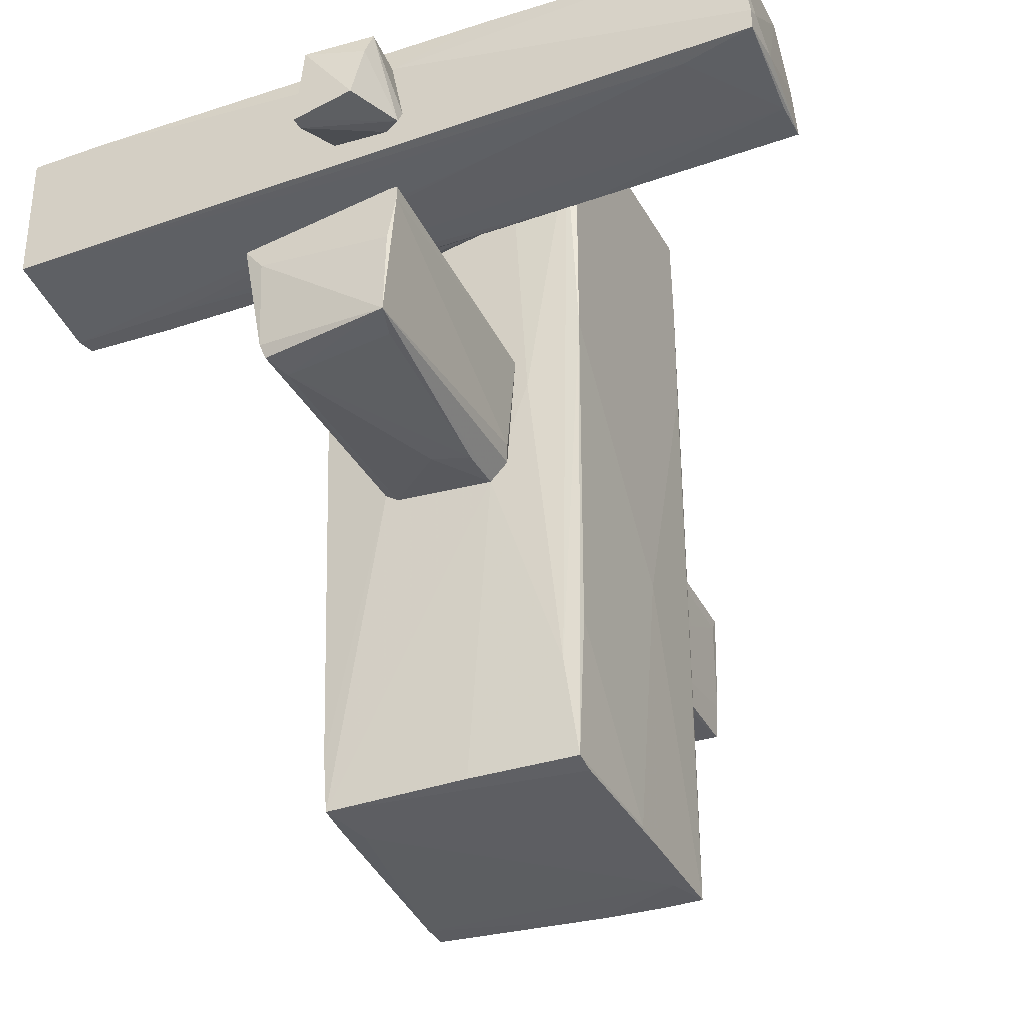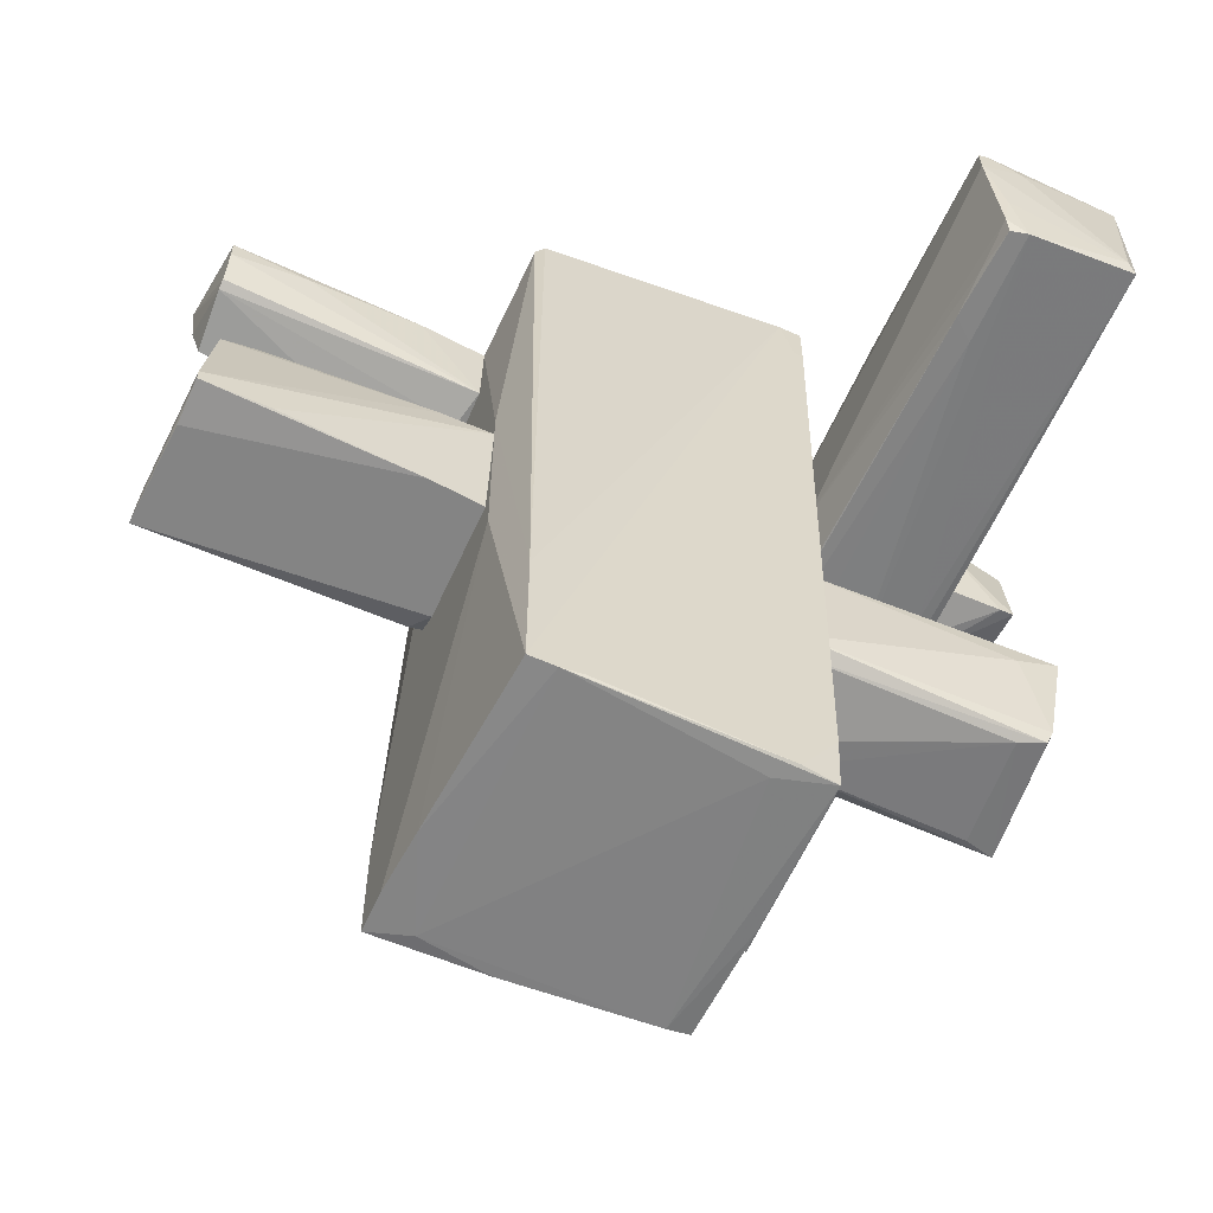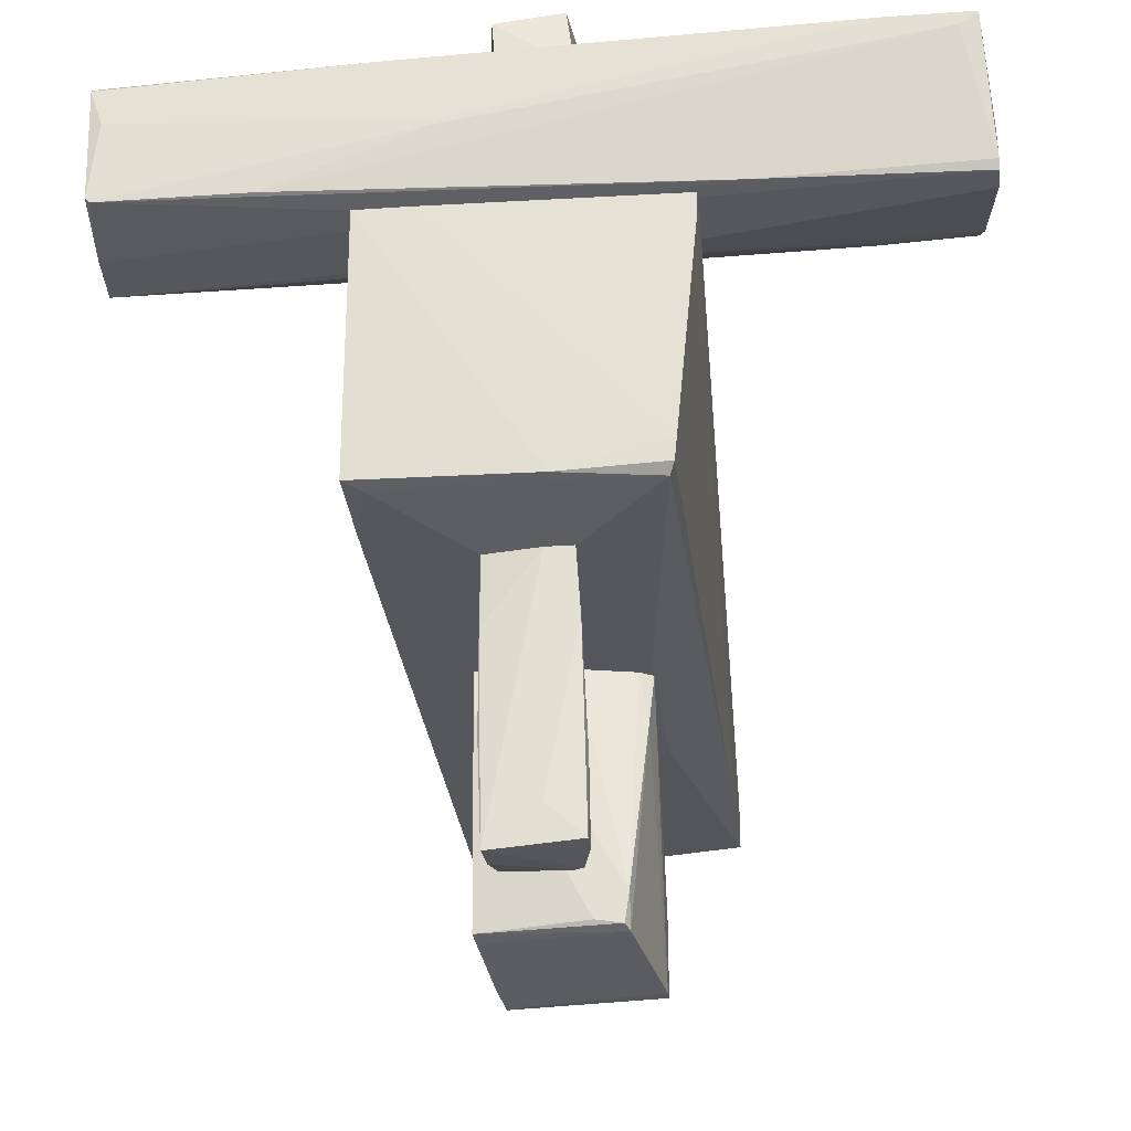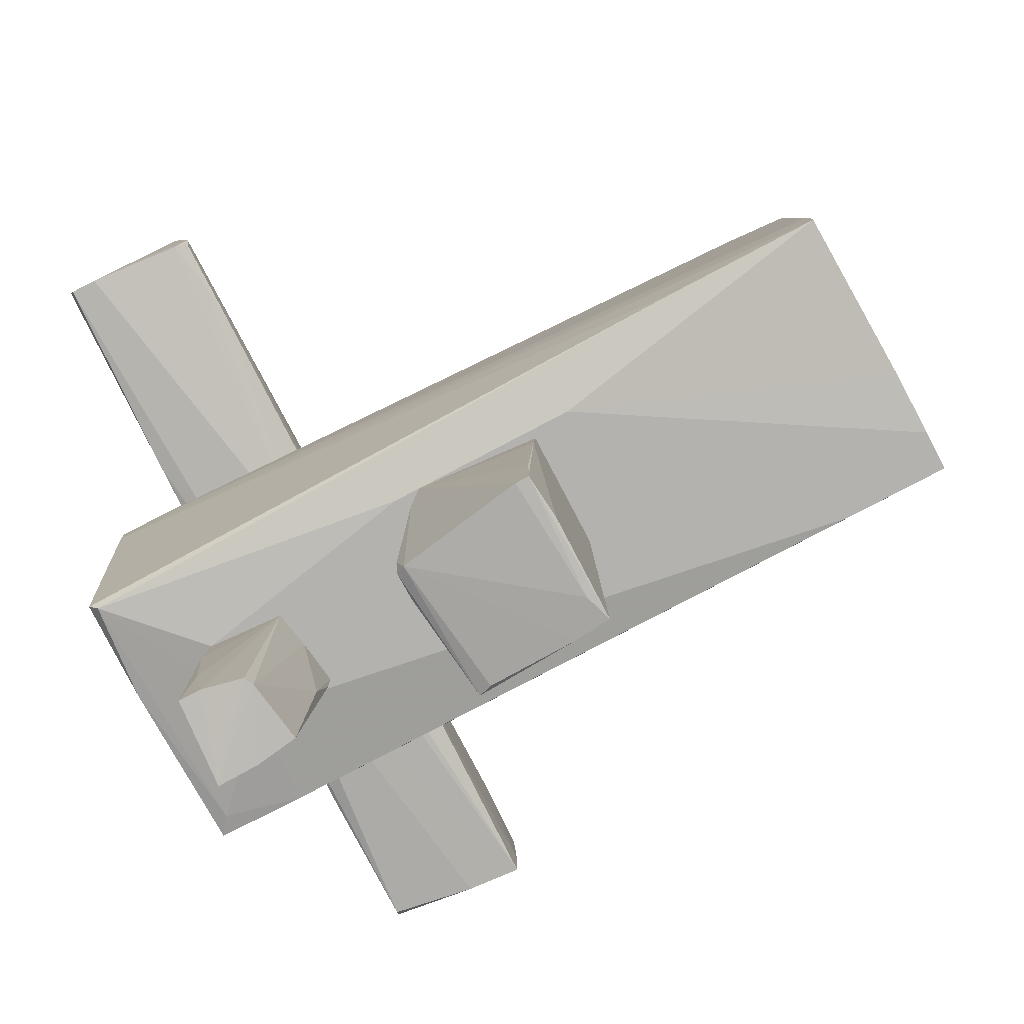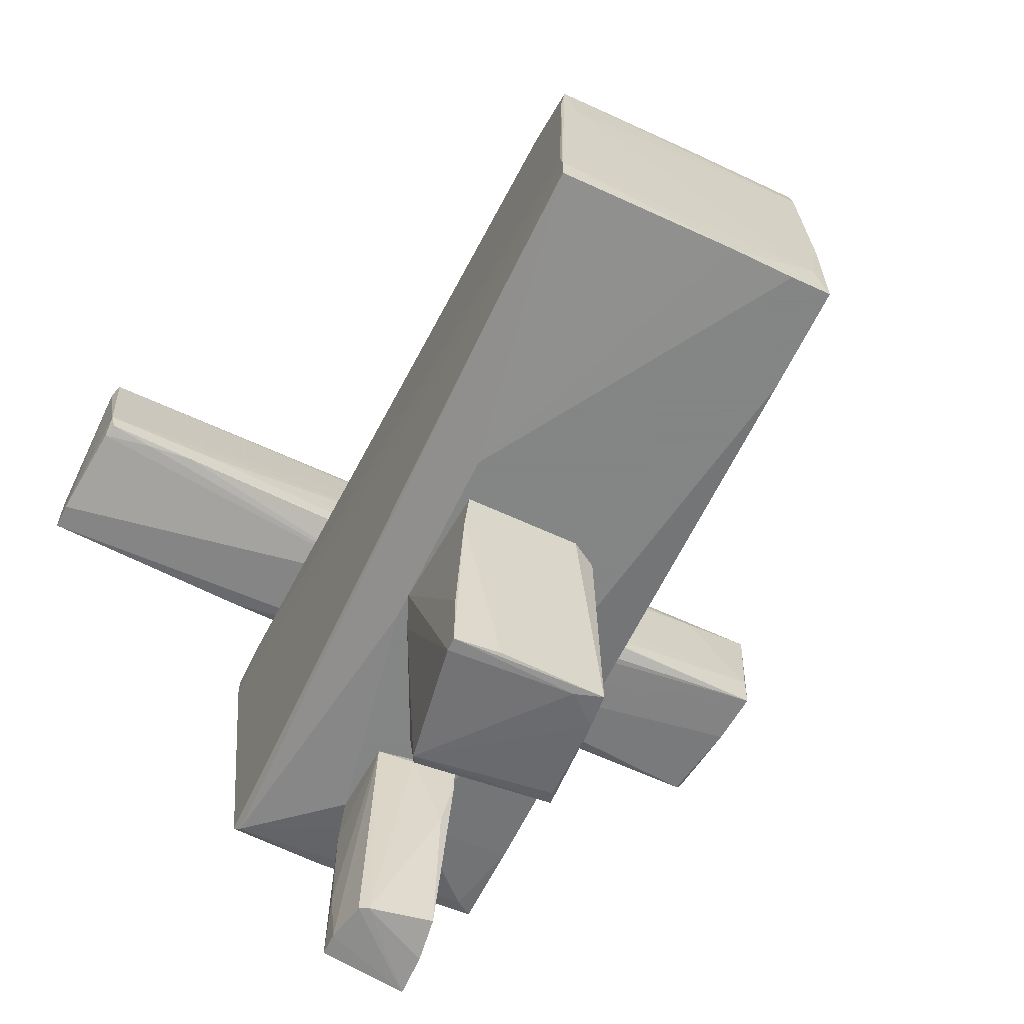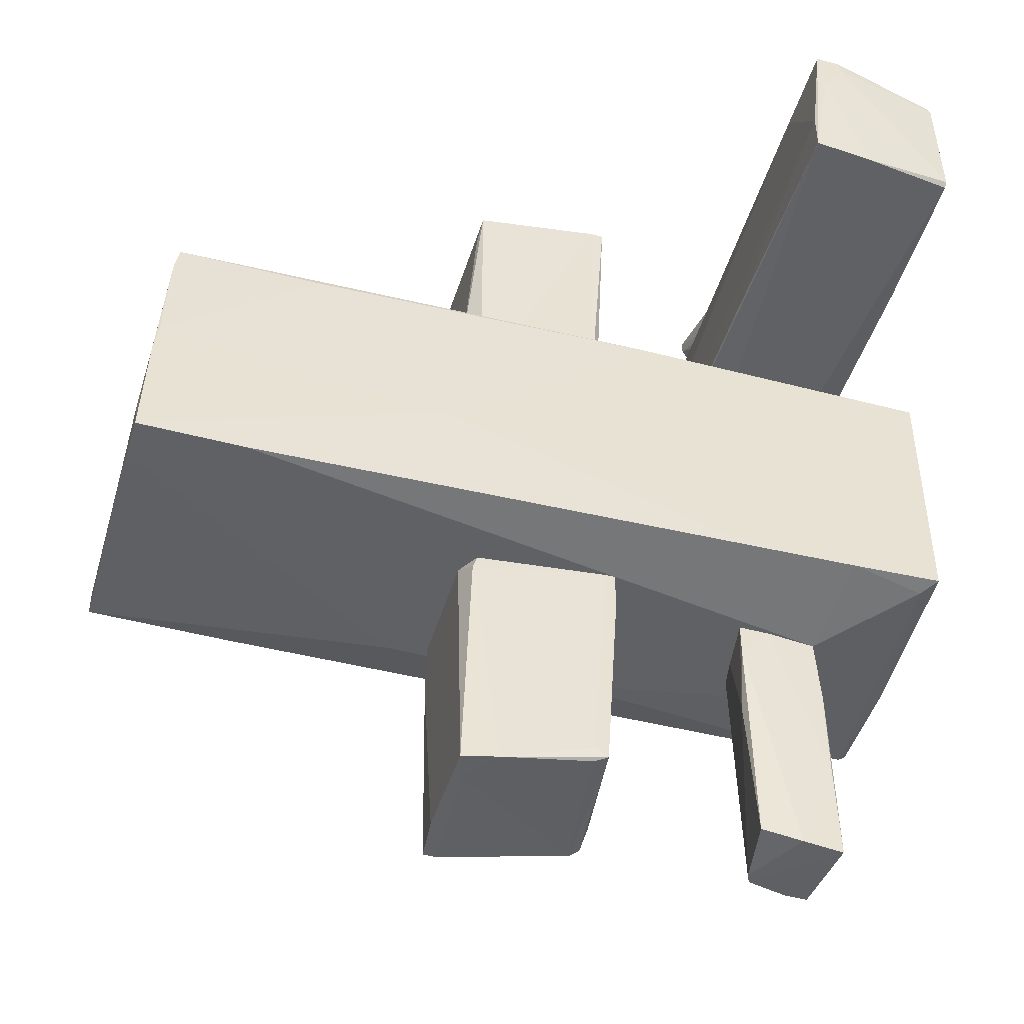
<metadata>
{"format":"obj","ext":"obj","renderer":"f3d","projection":"perspective","resolution":1024,"background":"white","views":[{"elev":-35.1,"azim":25.4,"up":"+Y"},{"elev":-61.4,"azim":-114.4,"up":"+Y"},{"elev":-27.5,"azim":-173.9,"up":"+Z"},{"elev":-79.8,"azim":-62.3,"up":"+Z"},{"elev":-61.6,"azim":-25.4,"up":"+Z"},{"elev":-47.8,"azim":73.5,"up":"+Z"}]}
</metadata>
<code>
o convex_0
v -0.4837 -1.038 0.6265
v 0.6125 -0.00791 2.619
v 0.546 -0.00791 2.619
v 0.2138 -0.00791 0.6265
v -0.5834 -0.1741 2.619
v 0.5127 -1.038 2.586
v 0.5127 -1.038 0.6265
v -0.4504 -1.071 2.486
v -0.4504 -0.1076 0.6265
v 0.5792 -0.1408 0.6265
v 0.3799 -1.171 0.6265
v 0.01452 -0.00791 0.693
v 0.114 -1.171 1.059
v 0.5458 -0.9378 0.693
v -0.3841 -1.104 0.6265
v -0.5834 -0.3401 2.287
v -0.4837 -0.1076 0.7927
v -0.3839 -1.104 2.287
v -0.4837 -0.9712 2.52
v 0.5127 -0.07437 0.6265
v 0.6125 -0.1076 2.619
v 0.4462 -1.071 2.354
v -0.4504 -0.3401 2.619
v -0.4837 -0.1408 2.287
v 0.3797 -1.171 0.9591
v -0.3841 -0.07437 0.7595
v 0.546 -0.4398 2.619
f 21 23 27
f 3 2 4
f 2 3 5
f 1 4 7
f 4 1 9
f 7 4 10
f 1 7 11
f 7 6 11
f 3 4 12
f 4 9 12
f 6 7 14
f 7 10 14
f 8 1 15
f 1 11 15
f 11 13 15
f 9 1 17
f 1 16 17
f 16 5 17
f 6 8 18
f 8 15 18
f 15 13 18
f 8 6 19
f 1 8 19
f 16 1 19
f 5 16 19
f 4 2 20
f 2 10 20
f 10 4 20
f 2 5 21
f 10 2 21
f 6 14 21
f 14 10 21
f 6 18 22
f 5 19 23
f 19 6 23
f 21 5 23
f 5 3 24
f 3 12 24
f 11 6 25
f 13 11 25
f 18 13 25
f 6 22 25
f 22 18 25
f 12 9 26
f 9 17 26
f 17 5 26
f 5 24 26
f 24 12 26
f 6 21 27
f 23 6 27
o convex_1
v -0.2844 -1.137 -3.526
v 0.5792 -0.00791 -1.566
v 0.4795 -0.00791 -1.566
v 0.3134 -1.137 -1.566
v -0.6166 -0.2073 -1.566
v 0.5792 -0.1076 -3.393
v -0.4172 -0.00802 -3.393
v 0.4795 -1.137 -3.559
v -0.5833 -1.137 -1.965
v -0.6166 -1.104 -3.526
v 0.4795 -1.071 -1.666
v -0.55 -1.137 -1.566
v -0.08495 -0.04129 -1.566
v -0.4505 -0.07446 -3.426
v -0.6166 -1.004 -3.526
v -0.5833 -0.1409 -1.932
v 0.5792 -0.2073 -3.326
v -0.2179 -0.00802 -3.359
v -0.4505 -0.00802 -3.16
v 0.5792 -0.00791 -1.865
v 0.5127 -0.8715 -3.526
v 0.4795 -1.038 -1.566
v -0.6166 -1.104 -3.027
v -0.5169 -0.1409 -1.566
v 0.2802 -1.071 -3.559
v 0.5792 -0.07446 -1.566
v 0.546 -0.2073 -3.426
f 48 41 54
f 29 30 31
f 31 30 32
f 31 28 35
f 28 31 36
f 35 28 37
f 28 36 37
f 31 35 38
f 31 32 39
f 36 31 39
f 32 36 39
f 32 30 40
f 34 33 41
f 37 32 42
f 41 42 43
f 42 32 43
f 33 29 44
f 33 34 45
f 30 34 46
f 40 30 46
f 34 41 46
f 41 43 46
f 30 29 47
f 29 33 47
f 34 30 47
f 33 45 47
f 45 34 47
f 38 35 48
f 33 44 48
f 44 38 48
f 29 31 49
f 31 38 49
f 36 32 50
f 32 37 50
f 37 36 50
f 32 40 51
f 43 32 51
f 40 46 51
f 46 43 51
f 35 37 52
f 37 42 52
f 42 41 52
f 48 35 52
f 41 48 52
f 44 29 53
f 38 44 53
f 29 49 53
f 49 38 53
f 41 33 54
f 33 48 54
o convex_2
v -0.08512 1.719 -3.26
v 0.3467 1.288 -1.566
v 0.3467 1.055 -1.566
v -0.2844 1.719 -1.566
v -0.2844 1.221 -3.492
v 0.2803 1.719 -3.559
v -0.2511 1.155 -1.566
v 0.247 1.122 -3.459
v 0.3134 1.653 -1.566
v -0.3509 1.686 -3.492
v 0.247 1.055 -2.297
v -0.3509 1.62 -2.927
v -0.218 1.188 -3.492
v 0.3134 1.686 -2.098
v 0.2803 1.42 -3.526
v -0.08512 1.719 -1.566
v 0.3467 1.055 -1.798
v -0.3509 1.52 -3.492
v 0.3134 1.686 -2.795
v 0.01444 1.088 -1.632
v -0.3176 1.719 -2.064
f 64 66 75
f 57 56 58
f 55 58 60
f 57 58 61
f 58 56 63
f 55 60 64
f 59 60 67
f 61 59 67
f 62 65 67
f 63 56 68
f 67 60 69
f 62 67 69
f 60 58 70
f 58 63 70
f 68 60 70
f 63 68 70
f 56 57 71
f 57 65 71
f 65 62 71
f 62 69 71
f 60 59 72
f 59 61 72
f 64 60 72
f 61 66 72
f 66 64 72
f 68 56 73
f 60 68 73
f 69 60 73
f 56 71 73
f 71 69 73
f 57 61 74
f 65 57 74
f 61 67 74
f 67 65 74
f 58 55 75
f 61 58 75
f 55 64 75
f 66 61 75
o convex_3
v 0.6788 -0.374 0.6265
v -1.115 1.984 0.4934
v -1.115 1.984 0.56
v -1.015 -3.662 -1.433
v 1.078 2.384 -1.4
v 1.011 -3.562 0.5265
v 1.044 -3.695 -1.566
v -0.9155 2.35 -1.466
v -0.9155 -3.562 0.56
v 1.078 2.384 0.56
v -0.2844 1.719 -1.566
v -1.115 2.35 0.3936
v -0.6166 -1.435 -1.566
v -0.9488 2.417 -1.4
v -0.5168 1.586 0.6265
v 0.3135 1.652 -1.566
v 1.078 -1.469 -0.7354
v 1.078 0.125 0.56
v -0.4835 -1.037 0.6265
v -0.9488 -3.562 0.2941
v -1.115 2.35 0.56
v 1.044 -3.662 -0.7352
v 0.5459 1.852 0.6265
v 0.1805 -3.562 0.56
v -1.015 -2.565 -1.433
v -1.015 -3.662 -1.233
v 0.7451 -3.695 -1.566
v 1.044 -2.898 -1.566
v 0.3798 -1.17 0.6265
v 1.078 1.719 -1.433
v 1.044 -2.466 0.4934
v -0.1846 2.417 -1.433
v -1.015 -3.628 -1.068
v 0.9777 2.217 0.5932
v -0.6166 -0.008456 -1.566
v 1.011 -3.595 0.3604
v -0.8157 -3.595 0.1612
v 0.9445 -3.695 -1.267
v -0.9488 -3.13 0.56
v 0.9112 -2.798 0.5598
v -0.9488 2.417 -1.233
v 0.6788 2.384 0.56
v 1.078 0.7885 -1.433
v 1.044 -3.628 -0.4697
v 0.28 -3.695 -1.532
v 1.011 1.785 0.5932
v 0.9445 2.284 -1.433
f 83 107 122
f 78 77 79
f 77 78 87
f 79 77 87
f 86 82 88
f 82 86 91
f 86 83 91
f 80 85 92
f 92 85 93
f 76 90 94
f 90 78 94
f 87 78 96
f 89 87 96
f 78 90 96
f 82 92 97
f 90 76 98
f 96 90 98
f 79 87 100
f 88 79 100
f 89 83 100
f 87 89 100
f 78 79 101
f 84 95 101
f 88 82 102
f 82 91 103
f 76 94 104
f 94 84 104
f 84 99 104
f 80 92 105
f 82 103 105
f 103 91 105
f 92 93 106
f 93 81 106
f 85 80 107
f 83 89 107
f 95 78 108
f 78 101 108
f 101 95 108
f 96 98 109
f 83 86 110
f 86 88 110
f 88 100 110
f 100 83 110
f 81 99 111
f 99 84 111
f 84 101 112
f 111 84 112
f 111 112 113
f 82 97 113
f 102 82 113
f 97 111 113
f 112 101 113
f 84 94 114
f 94 78 114
f 78 95 114
f 95 84 114
f 81 93 115
f 99 81 115
f 76 104 115
f 104 99 115
f 89 96 116
f 85 107 116
f 107 89 116
f 109 85 117
f 96 109 117
f 85 116 117
f 116 96 117
f 92 82 118
f 105 92 118
f 82 105 118
f 97 92 119
f 92 106 119
f 106 81 119
f 111 97 119
f 81 111 119
f 79 88 120
f 101 79 120
f 88 102 120
f 113 101 120
f 102 113 120
f 93 85 121
f 98 76 121
f 85 109 121
f 109 98 121
f 76 115 121
f 115 93 121
f 91 83 122
f 80 105 122
f 105 91 122
f 107 80 122
o convex_4
v -3.008 1.188 1.125
v 0.6122 2.018 1.49
v 0.6122 2.018 1.457
v 3.037 0.889 0.9919
v 3.104 0.9555 2.088
v -2.975 0.9556 2.088
v -2.975 2.018 2.088
v 2.971 1.952 1.955
v -3.042 1.819 0.9588
v 2.904 1.985 1.025
v -2.942 0.8226 1.125
v -0.3172 1.122 0.9255
v 0.3463 1.719 0.9255
v 0.9443 0.8892 1.756
v 0.2465 1.752 2.088
v -1.414 1.885 0.9588
v -2.112 0.8226 1.258
v 2.971 1.919 1.988
v -3.042 1.62 0.9588
v 3.104 1.122 2.088
v 3.037 0.889 1.291
v 2.871 1.985 1.656
v 3.004 1.321 0.9919
v -3.008 1.022 2.022
v -2.842 2.018 1.988
v 1.808 1.985 1.025
v 2.539 0.9223 1.988
v 1.343 0.8559 1.025
v 1.011 1.985 2.022
v -3.042 1.852 1.025
v 2.937 1.985 1.059
v -2.975 0.8226 1.258
v -2.61 0.8558 1.092
v -2.377 2.018 2.088
v 3.104 0.9888 1.723
v 0.2802 1.188 0.9255
v 0.5791 0.8558 1.025
v -3.042 1.786 1.291
v -2.975 0.9223 1.092
v -0.3172 1.719 0.9255
v -2.244 0.8226 1.092
v 3.104 1.155 1.988
v -0.0188 0.9223 1.955
f 154 136 165
f 124 125 129
f 128 127 137
f 129 128 137
f 132 135 138
f 131 134 141
f 137 127 142
f 130 140 142
f 140 137 142
f 126 127 143
f 126 135 145
f 135 132 145
f 128 129 146
f 141 123 146
f 129 125 147
f 125 132 148
f 132 138 148
f 147 125 148
f 127 128 149
f 136 139 149
f 143 127 149
f 139 143 149
f 126 143 150
f 143 139 150
f 140 130 151
f 137 140 151
f 130 144 151
f 138 131 152
f 131 141 152
f 129 147 152
f 148 138 152
f 147 148 152
f 125 124 153
f 132 125 153
f 124 144 153
f 144 130 153
f 145 132 153
f 133 139 154
f 139 136 154
f 128 146 154
f 146 123 154
f 124 129 156
f 129 137 156
f 144 124 156
f 137 151 156
f 151 144 156
f 127 126 157
f 142 127 157
f 126 145 157
f 145 153 157
f 126 134 158
f 135 126 158
f 134 135 158
f 134 126 159
f 126 150 159
f 146 129 160
f 141 146 160
f 152 141 160
f 129 152 160
f 123 141 161
f 141 134 161
f 154 123 161
f 133 154 161
f 155 133 161
f 134 155 161
f 134 131 162
f 135 134 162
f 131 138 162
f 138 135 162
f 139 133 163
f 150 139 163
f 133 155 163
f 155 134 163
f 134 159 163
f 159 150 163
f 130 142 164
f 153 130 164
f 142 157 164
f 157 153 164
f 149 128 165
f 136 149 165
f 128 154 165
o convex_5
v 0.247 1.553 2.52
v -0.2844 1.022 2.487
v 0.2138 1.122 2.088
v -0.2844 1.719 2.088
v -0.218 1.653 2.586
v 0.247 1.753 2.088
v 0.1806 1.122 2.586
v -0.218 1.155 2.088
v 0.3467 1.122 2.155
v 0.2802 1.753 2.453
v -0.2844 1.022 2.586
v 0.3467 1.254 2.088
f 175 174 177
f 168 169 171
f 166 170 172
f 168 167 173
f 169 168 173
f 167 169 173
f 167 168 174
f 166 172 174
f 170 166 175
f 169 170 175
f 171 169 175
f 166 174 175
f 169 167 176
f 170 169 176
f 172 170 176
f 167 174 176
f 174 172 176
f 168 171 177
f 174 168 177
f 171 175 177
o convex_6
v -0.218 1.122 0.693
v 0.3467 1.719 0.9255
v 0.3467 1.254 0.9255
v 0.3467 1.254 0.6265
v -0.3177 1.719 0.9255
v -0.2512 1.686 0.6265
v -0.3177 1.122 0.9255
v 0.2138 1.62 0.6265
v -0.218 1.155 0.6265
v 0.2802 1.188 0.9255
f 180 184 187
f 179 180 181
f 180 179 182
f 182 179 183
f 180 182 184
f 182 183 184
f 179 181 185
f 183 179 185
f 181 183 185
f 181 178 186
f 183 181 186
f 178 184 186
f 184 183 186
f 181 180 187
f 178 181 187
f 184 178 187

</code>
